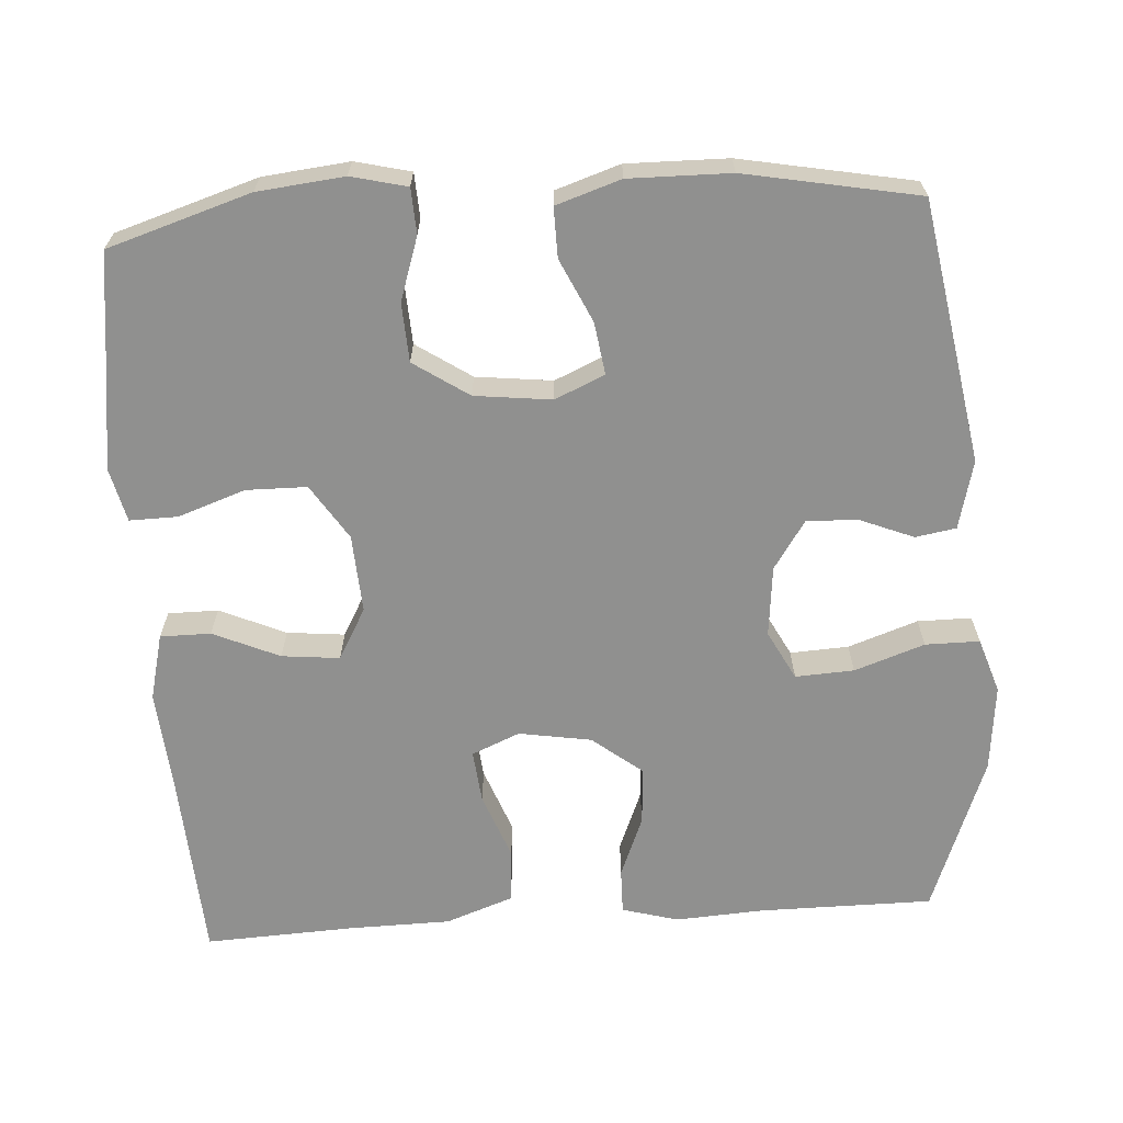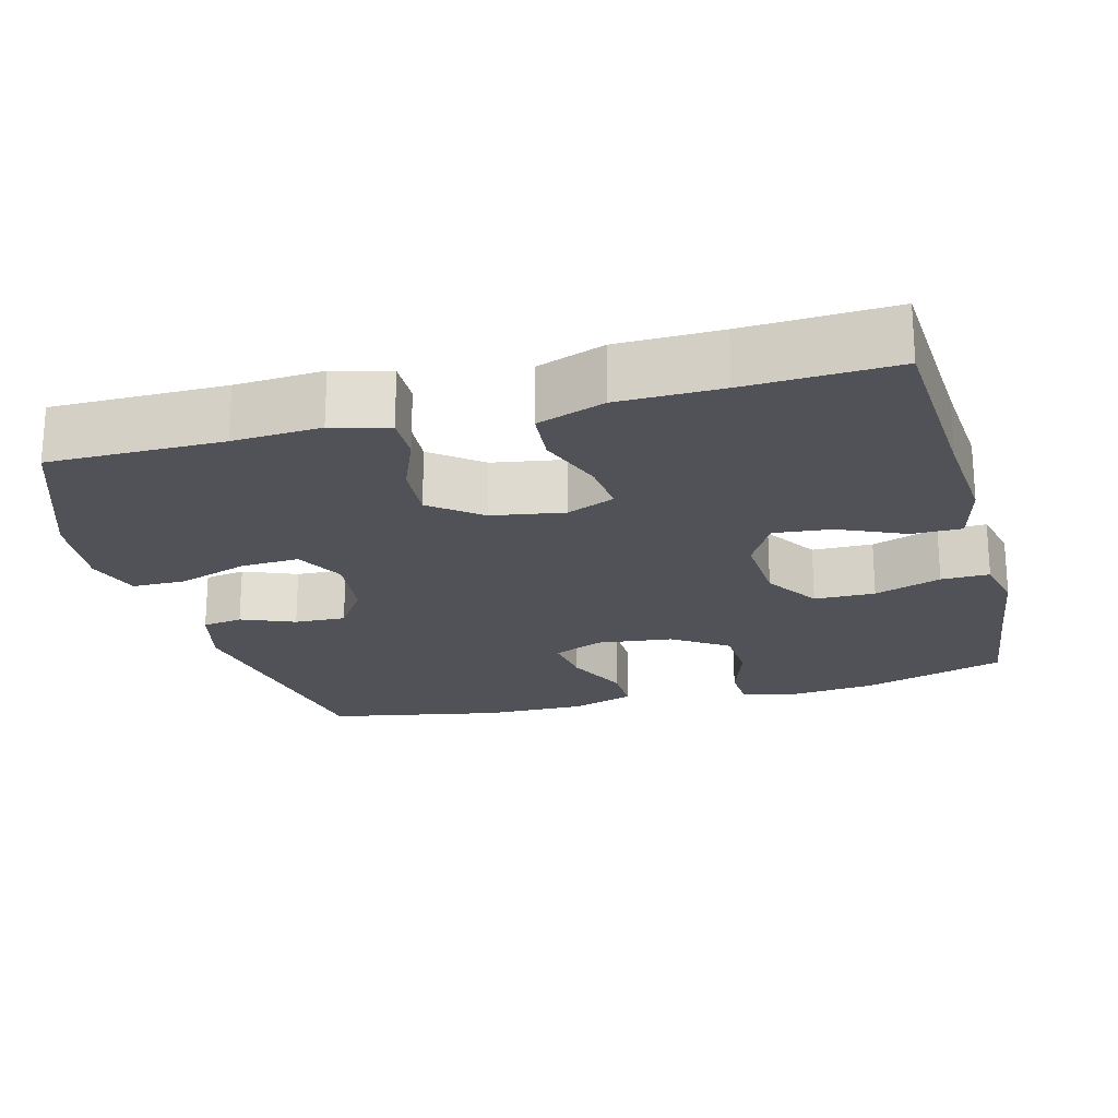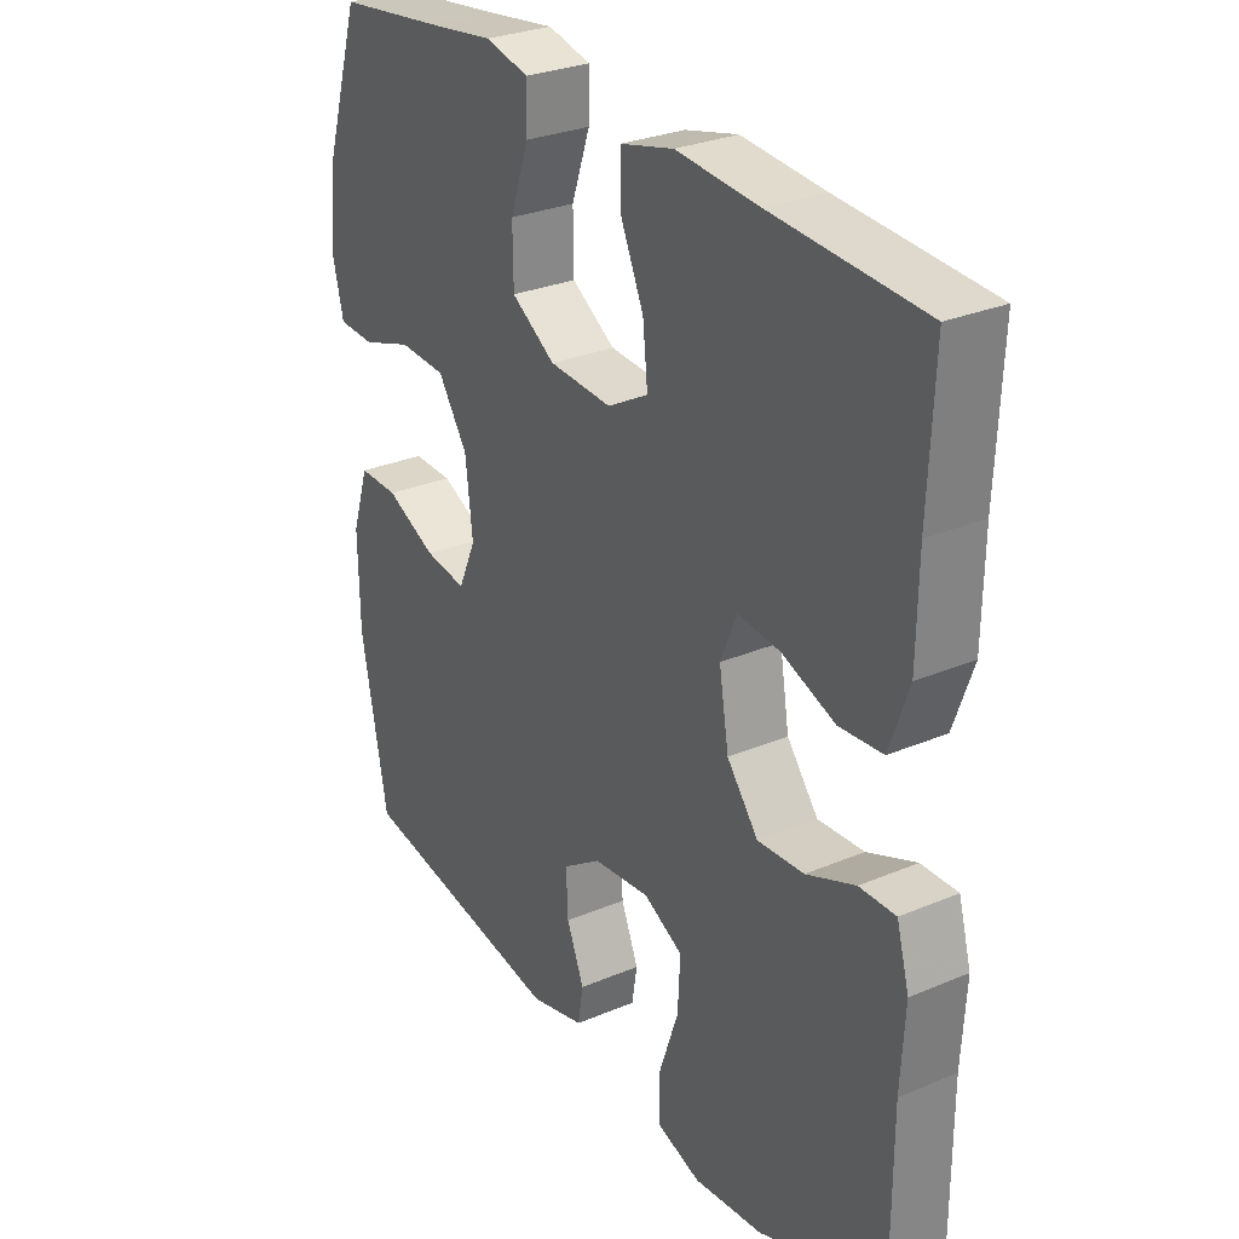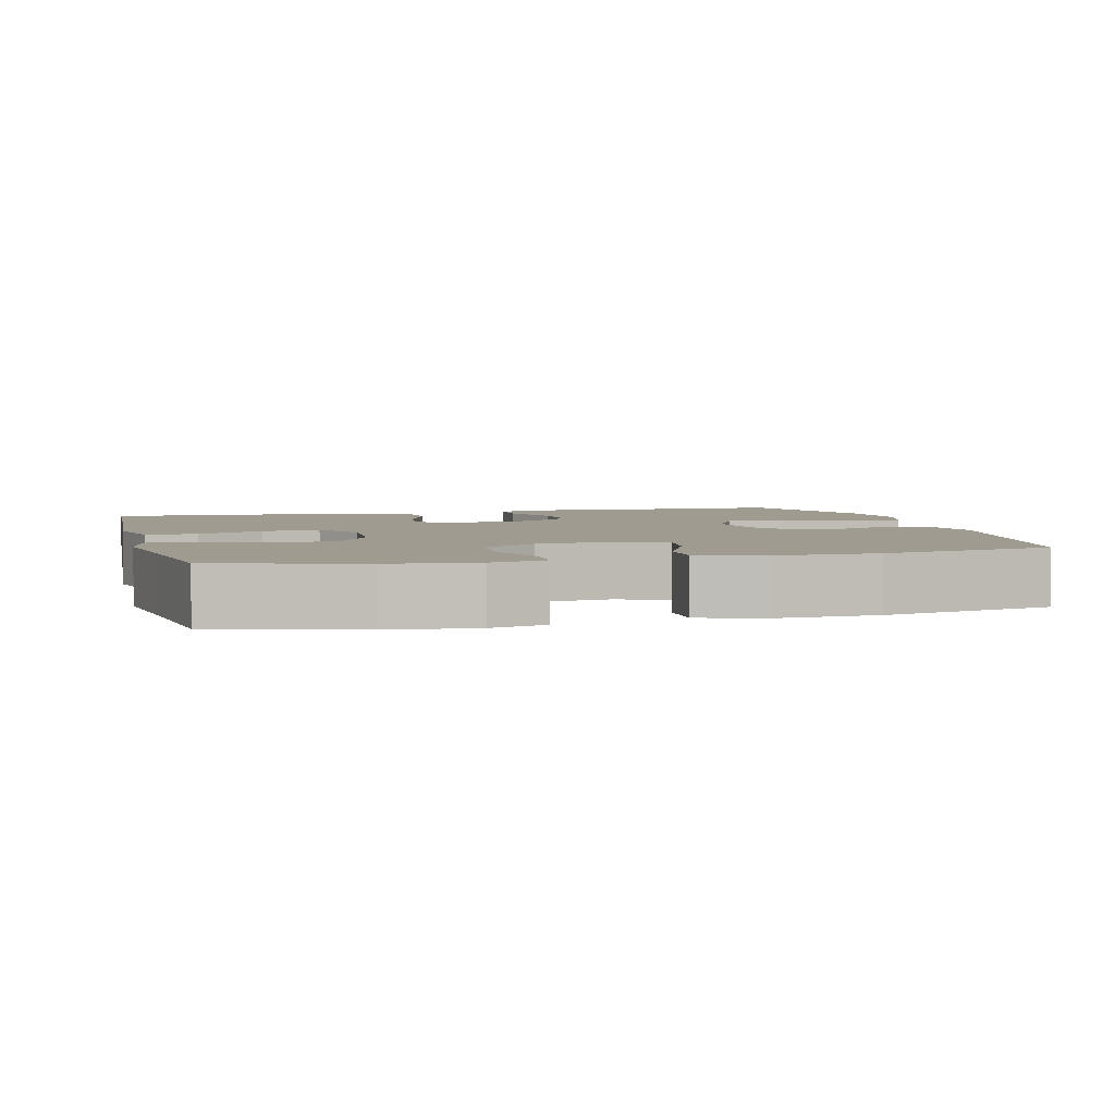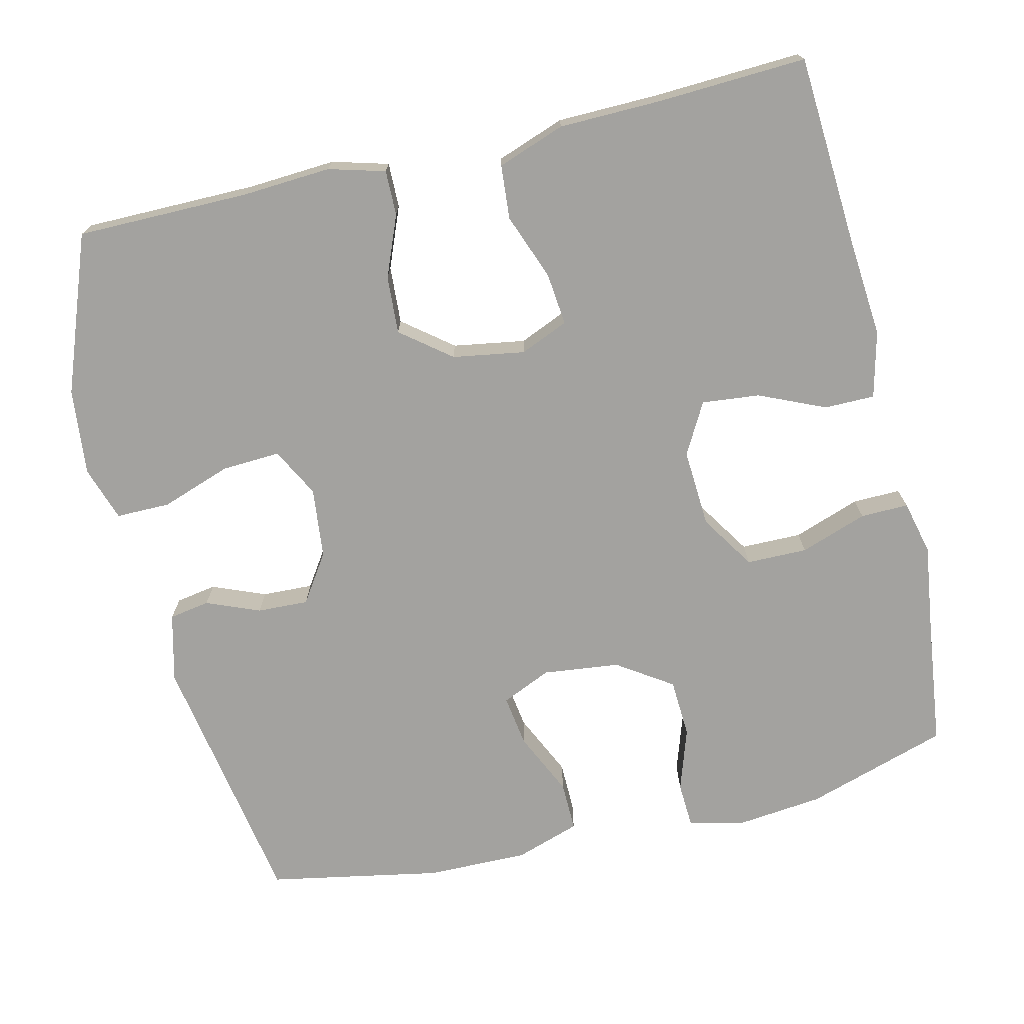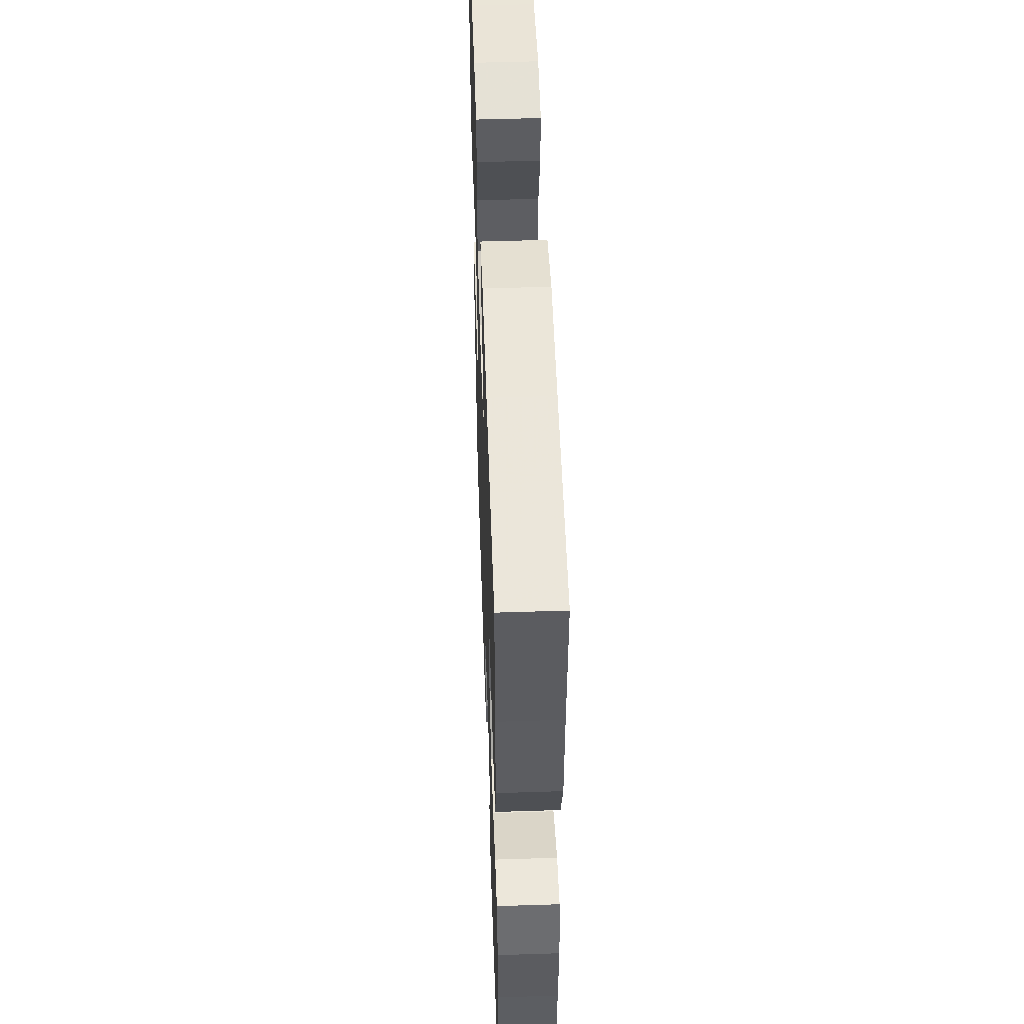
<metadata>
{"format":"obj","ext":"obj","renderer":"f3d","projection":"perspective","resolution":1024,"background":"white","views":[{"elev":-65.6,"azim":93.8,"up":"+Y"},{"elev":-21.4,"azim":-75.1,"up":"+Y"},{"elev":28.8,"azim":-122.3,"up":"+Z"},{"elev":4.0,"azim":75.1,"up":"+Y"},{"elev":-72.6,"azim":-76.5,"up":"+Y"},{"elev":51.8,"azim":-92.0,"up":"+Z"}]}
</metadata>
<code>
v 0.5 0.07 -0.5
v 0.152 0.07 -0.559
v 0.061 0.07 -0.536
v 0.052 0.07 -0.482
v 0.081 0.07 -0.411
v 0.084 0.07 -0.343
v 0.02 0.07 -0.3
v -0.074 0.07 -0.29
v -0.139 0.07 -0.324
v -0.135 0.07 -0.402
v -0.103 0.07 -0.495
v -0.103 0.07 -0.567
v -0.176 0.07 -0.591
v -0.291 0.07 -0.579
v -0.5 0.07 -0.5
v -0.5 0.07 -0.269
v -0.507 0.07 -0.152
v -0.486 0.07 -0.077
v -0.426 0.07 -0.078
v -0.345 0.07 -0.111
v -0.268 0.07 -0.116
v -0.216 0.07 -0.05
v -0.2 0.07 0.046
v -0.227 0.07 0.11
v -0.297 0.07 0.103
v -0.385 0.07 0.07
v -0.457 0.07 0.076
v -0.489 0.07 0.166
v -0.491 0.07 0.303
v -0.5 0.07 0.5
v -0.25 0.07 0.515
v -0.113 0.07 0.526
v -0.025 0.07 0.504
v -0.025 0.07 0.437
v -0.064 0.07 0.349
v -0.072 0.07 0.272
v -0.004 0.07 0.234
v 0.1 0.07 0.24
v 0.173 0.07 0.287
v 0.174 0.07 0.368
v 0.143 0.07 0.457
v 0.142 0.07 0.521
v 0.214 0.07 0.538
v 0.328 0.07 0.522
v 0.5 0.07 0.5
v 0.559 0.07 0.31
v 0.571 0.07 0.195
v 0.553 0.07 0.121
v 0.493 0.07 0.118
v 0.409 0.07 0.146
v 0.331 0.07 0.142
v 0.282 0.07 0.069
v 0.27 0.07 -0.033
v 0.299 0.07 -0.099
v 0.368 0.07 -0.089
v 0.452 0.07 -0.05
v 0.518 0.07 -0.049
v 0.546 0.07 -0.135
v 0.544 0.07 -0.27
v 0.5 0 -0.5
v 0.152 0 -0.559
v 0.061 0 -0.536
v 0.052 0 -0.482
v 0.081 0 -0.411
v 0.084 0 -0.343
v 0.02 0 -0.3
v -0.074 0 -0.29
v -0.139 0 -0.324
v -0.135 0 -0.402
v -0.103 0 -0.495
v -0.103 0 -0.567
v -0.176 0 -0.591
v -0.291 0 -0.579
v -0.5 0 -0.5
v -0.5 0 -0.269
v -0.507 0 -0.152
v -0.486 0 -0.077
v -0.426 0 -0.078
v -0.345 0 -0.111
v -0.268 0 -0.116
v -0.216 0 -0.05
v -0.2 0 0.046
v -0.227 0 0.11
v -0.297 0 0.103
v -0.385 0 0.07
v -0.457 0 0.076
v -0.489 0 0.166
v -0.491 0 0.303
v -0.5 0 0.5
v -0.25 0 0.515
v -0.113 0 0.526
v -0.025 0 0.504
v -0.025 0 0.437
v -0.064 0 0.349
v -0.072 0 0.272
v -0.004 0 0.234
v 0.1 0 0.24
v 0.173 0 0.287
v 0.174 0 0.368
v 0.143 0 0.457
v 0.142 0 0.521
v 0.214 0 0.538
v 0.328 0 0.522
v 0.5 0 0.5
v 0.559 0 0.31
v 0.571 0 0.195
v 0.553 0 0.121
v 0.493 0 0.118
v 0.409 0 0.146
v 0.331 0 0.142
v 0.282 0 0.069
v 0.27 0 -0.033
v 0.299 0 -0.099
v 0.368 0 -0.089
v 0.452 0 -0.05
v 0.518 0 -0.049
v 0.546 0 -0.135
v 0.544 0 -0.27
f 3 4 5
f 2 3 5
f 1 2 5
f 59 1 5
f 58 59 5
f 57 58 5
f 56 57 5
f 55 56 5
f 54 55 5 6
f 53 54 6 7
f 52 53 7 8
f 51 52 8 9
f 48 49 50
f 47 48 50
f 46 47 50
f 45 46 50
f 44 45 50
f 44 50 51
f 43 44 51
f 42 43 51
f 41 42 51
f 40 41 51
f 39 40 51
f 38 39 51 9
f 33 34 35
f 32 33 35
f 31 32 35
f 31 35 36
f 30 31 36
f 29 30 36
f 29 36 37
f 28 29 37
f 27 28 37
f 26 27 37
f 25 26 37
f 18 19 20
f 17 18 20
f 16 17 20
f 16 20 21
f 15 16 21
f 14 15 21
f 13 14 21
f 12 13 21
f 11 12 21
f 10 11 21
f 9 10 21 22
f 24 25 37 38
f 23 24 38
f 9 22 23 38
f 64 63 62
f 64 62 61
f 64 61 60
f 64 60 118
f 64 118 117
f 64 117 116
f 64 116 115
f 64 115 114
f 65 64 114 113
f 66 65 113 112
f 67 66 112 111
f 68 67 111 110
f 109 108 107
f 109 107 106
f 109 106 105
f 109 105 104
f 109 104 103
f 110 109 103
f 110 103 102
f 110 102 101
f 110 101 100
f 110 100 99
f 110 99 98
f 68 110 98 97
f 94 93 92
f 94 92 91
f 94 91 90
f 95 94 90
f 95 90 89
f 95 89 88
f 96 95 88
f 96 88 87
f 96 87 86
f 96 86 85
f 96 85 84
f 79 78 77
f 79 77 76
f 79 76 75
f 80 79 75
f 80 75 74
f 80 74 73
f 80 73 72
f 80 72 71
f 80 71 70
f 80 70 69
f 81 80 69 68
f 97 96 84 83
f 97 83 82
f 97 82 81 68
f 1 60 61 2
f 2 61 62 3
f 3 62 63 4
f 4 63 64 5
f 5 64 65 6
f 6 65 66 7
f 7 66 67 8
f 8 67 68 9
f 9 68 69 10
f 10 69 70 11
f 11 70 71 12
f 12 71 72 13
f 13 72 73 14
f 14 73 74 15
f 15 74 75 16
f 16 75 76 17
f 17 76 77 18
f 18 77 78 19
f 19 78 79 20
f 20 79 80 21
f 21 80 81 22
f 22 81 82 23
f 23 82 83 24
f 24 83 84 25
f 25 84 85 26
f 26 85 86 27
f 27 86 87 28
f 28 87 88 29
f 29 88 89 30
f 30 89 90 31
f 31 90 91 32
f 32 91 92 33
f 33 92 93 34
f 34 93 94 35
f 35 94 95 36
f 36 95 96 37
f 37 96 97 38
f 38 97 98 39
f 39 98 99 40
f 40 99 100 41
f 41 100 101 42
f 42 101 102 43
f 43 102 103 44
f 44 103 104 45
f 45 104 105 46
f 46 105 106 47
f 47 106 107 48
f 48 107 108 49
f 49 108 109 50
f 50 109 110 51
f 51 110 111 52
f 52 111 112 53
f 53 112 113 54
f 54 113 114 55
f 55 114 115 56
f 56 115 116 57
f 57 116 117 58
f 58 117 118 59
f 59 118 60 1

</code>
